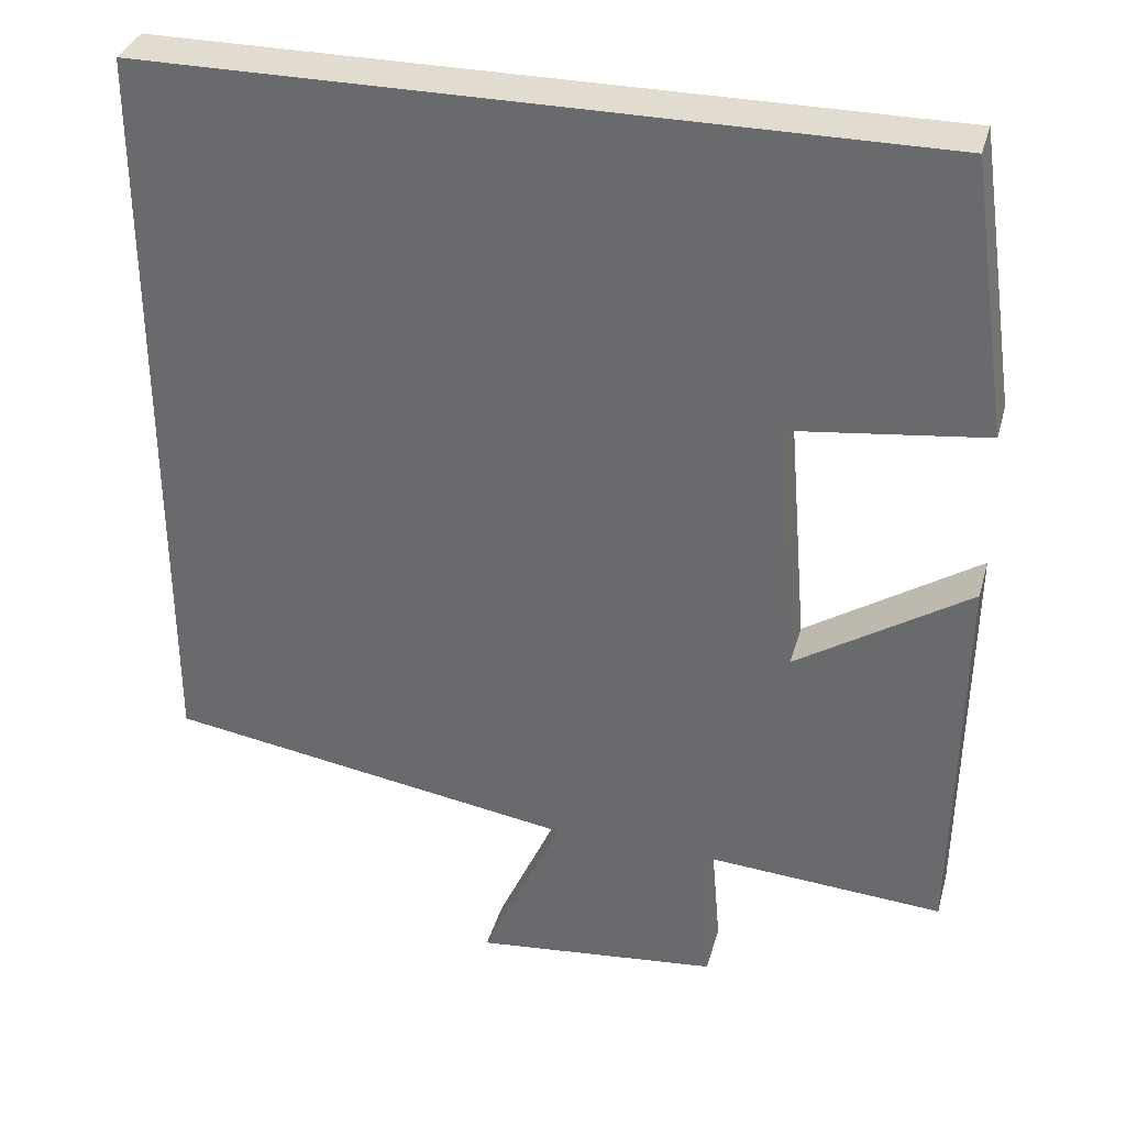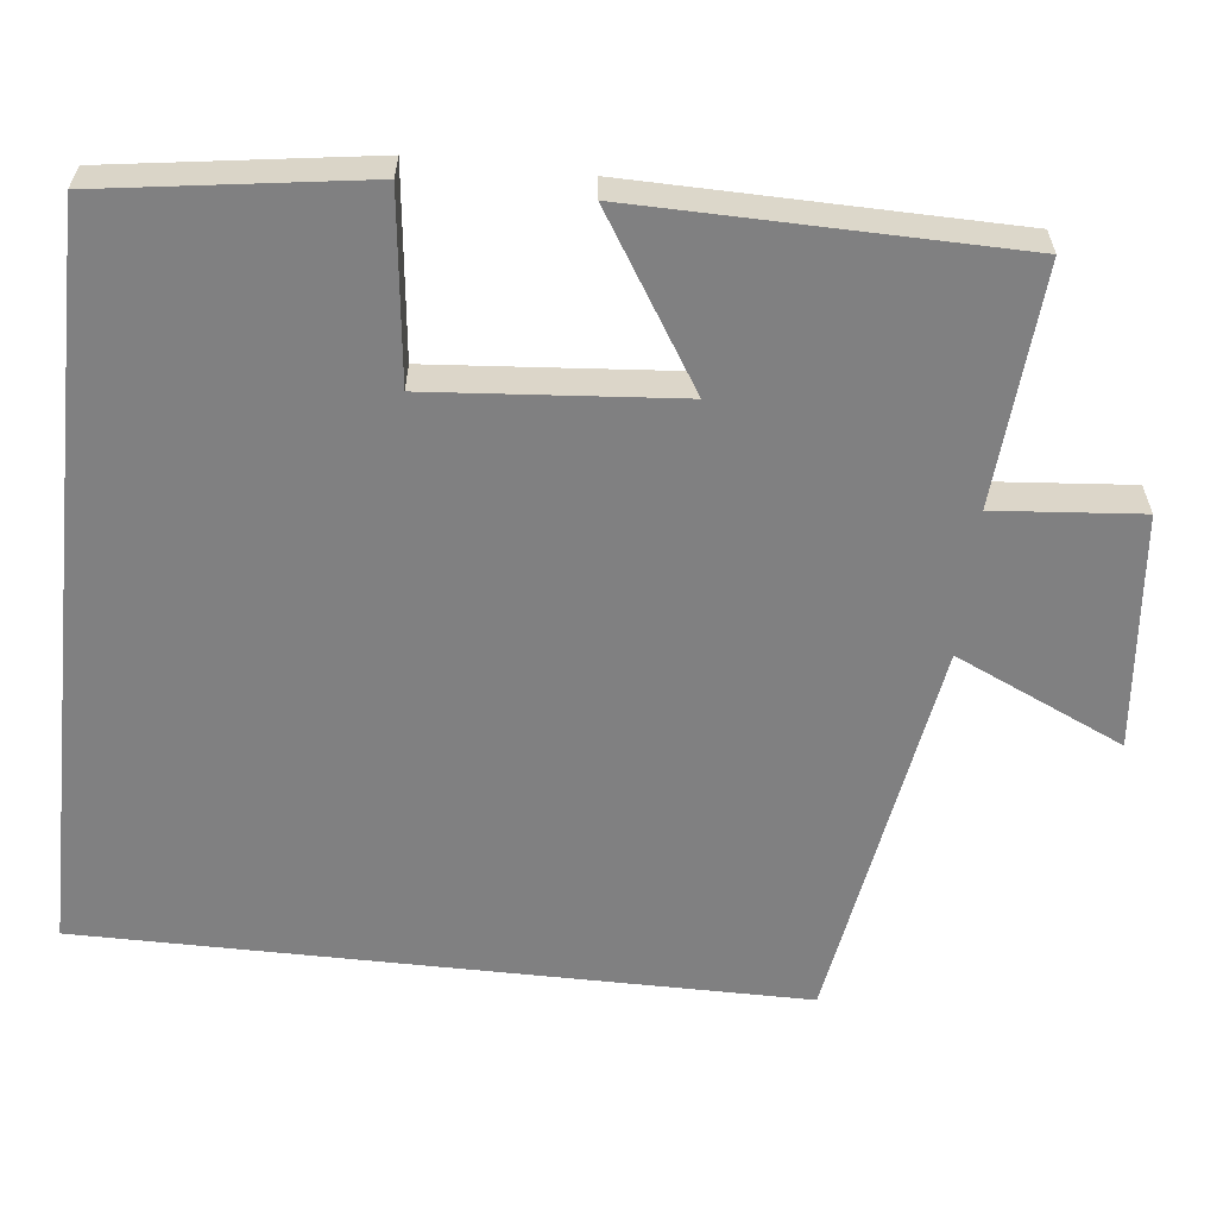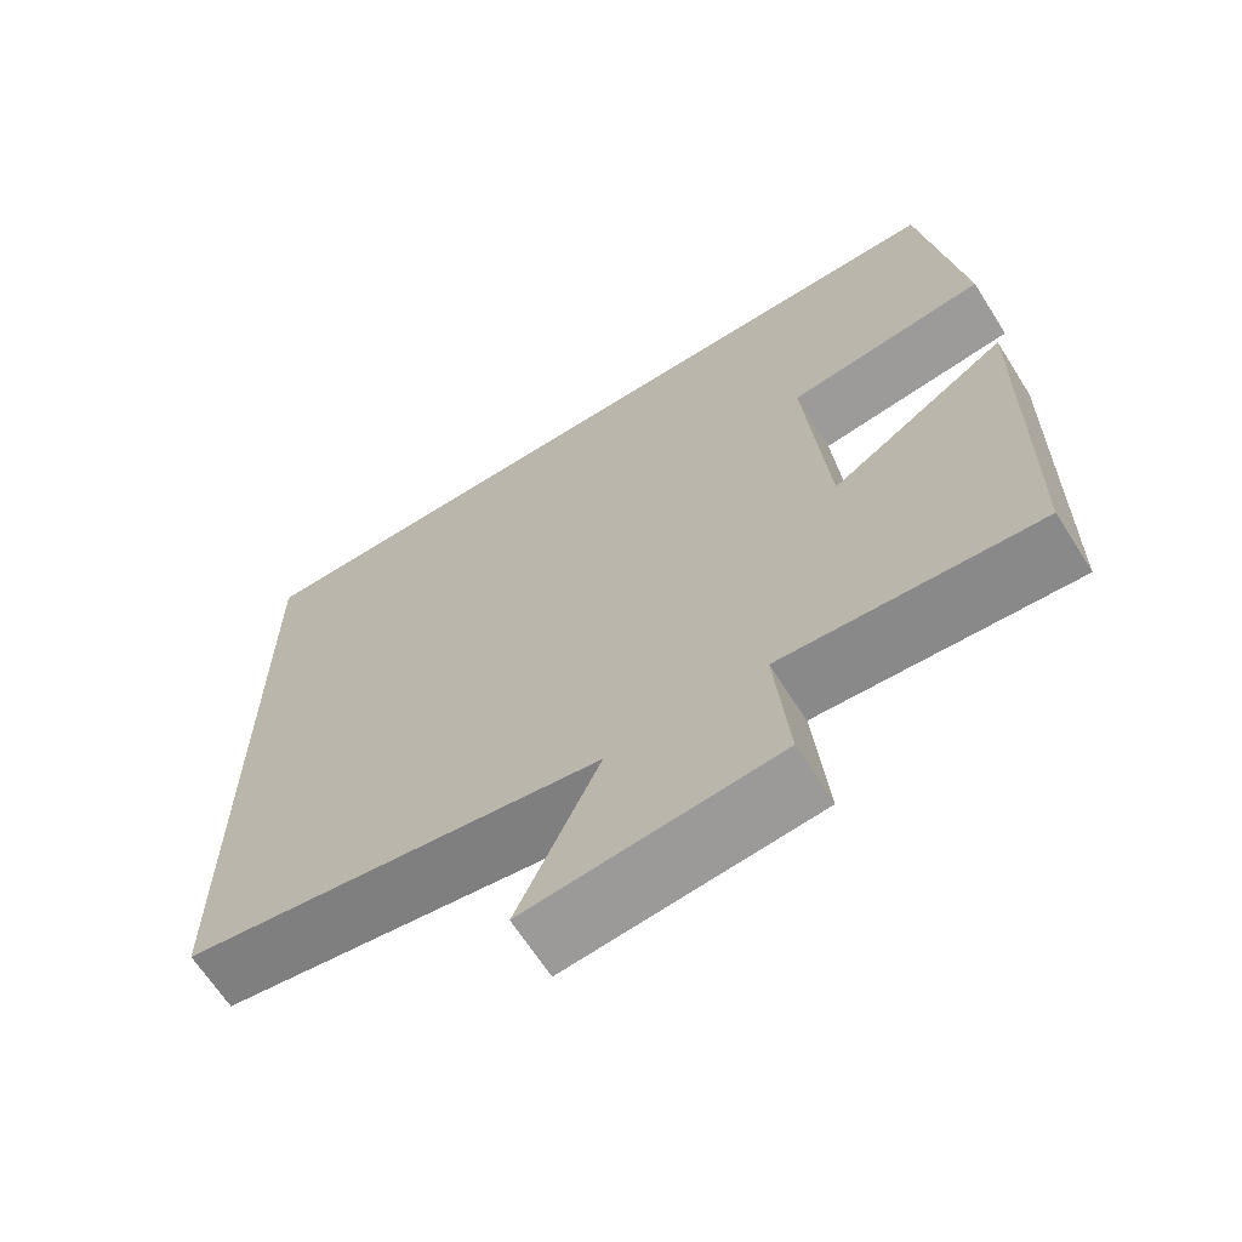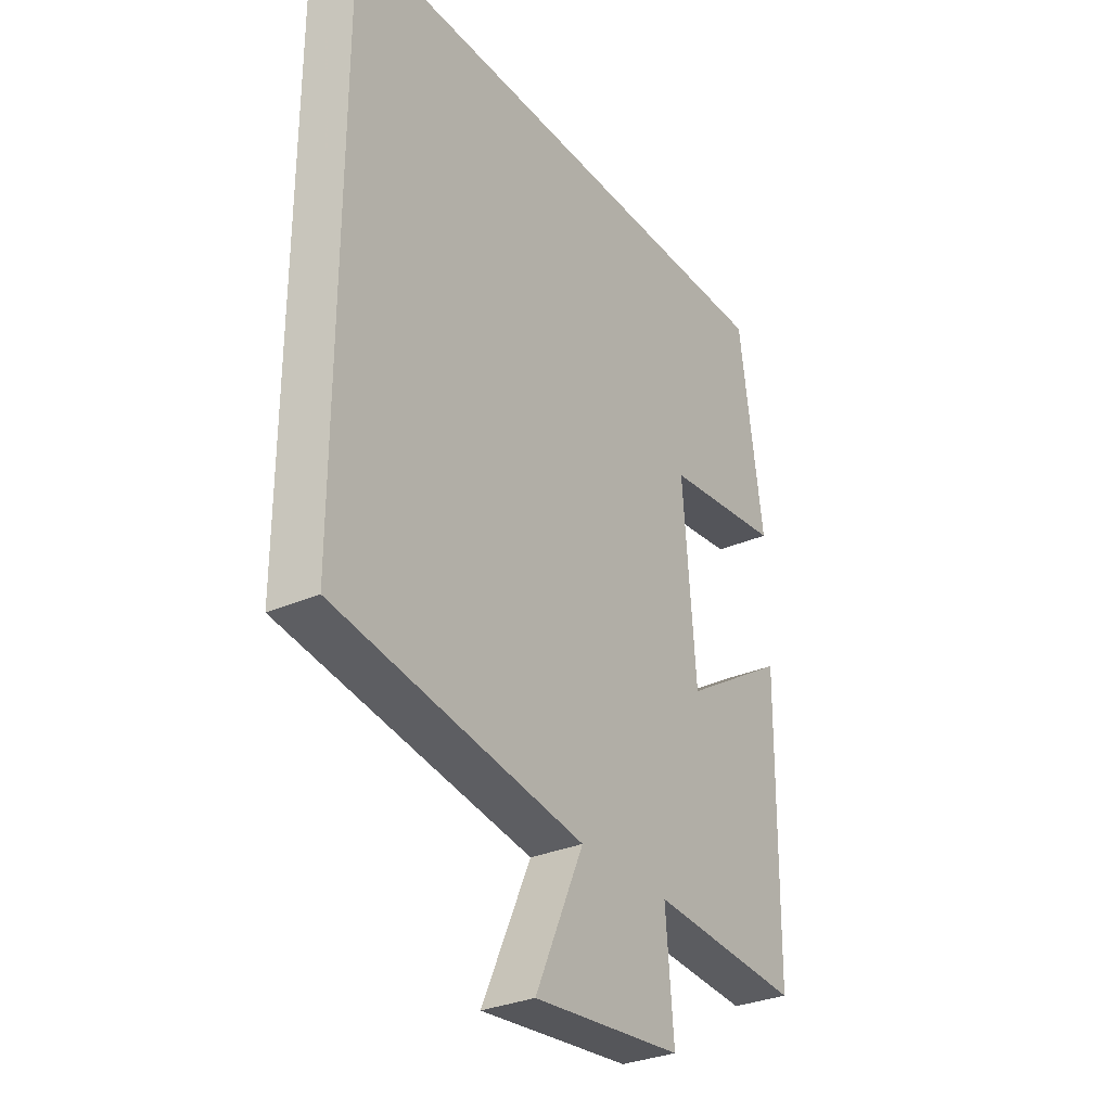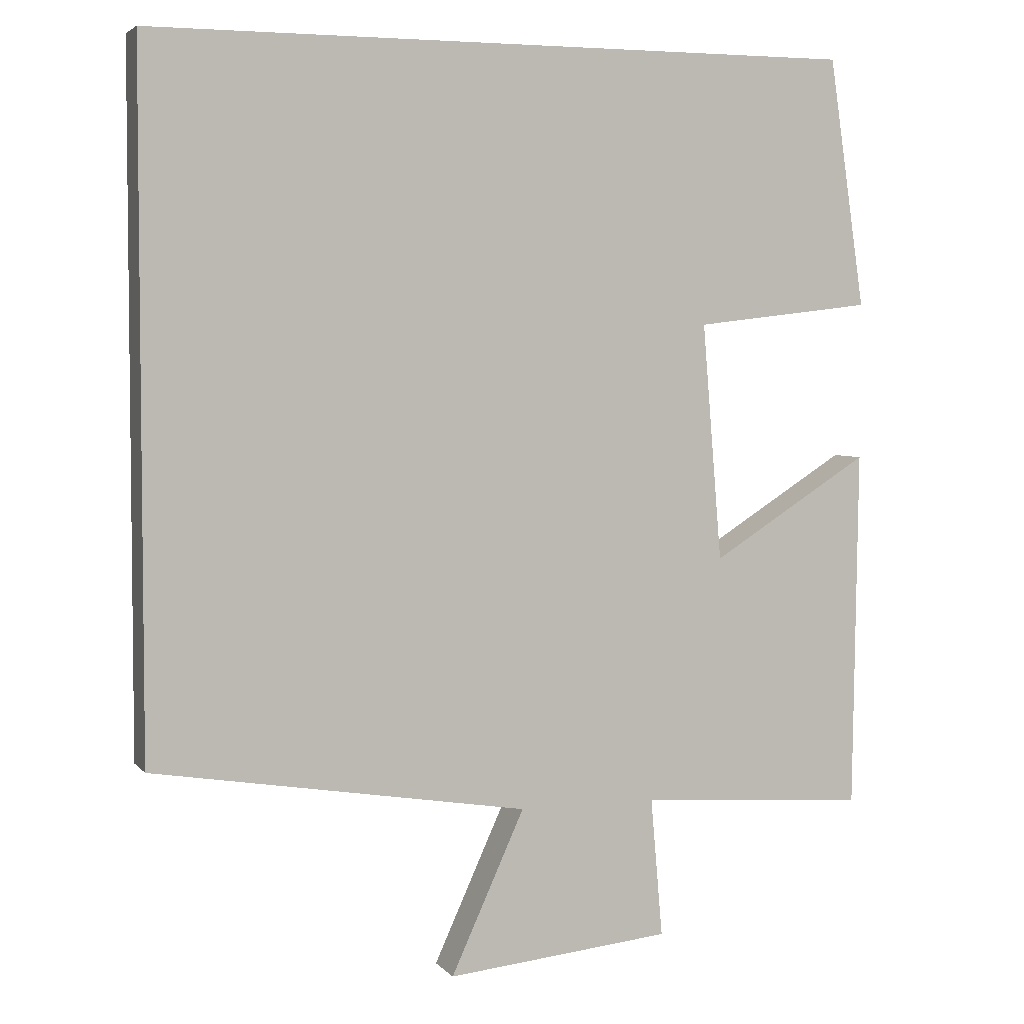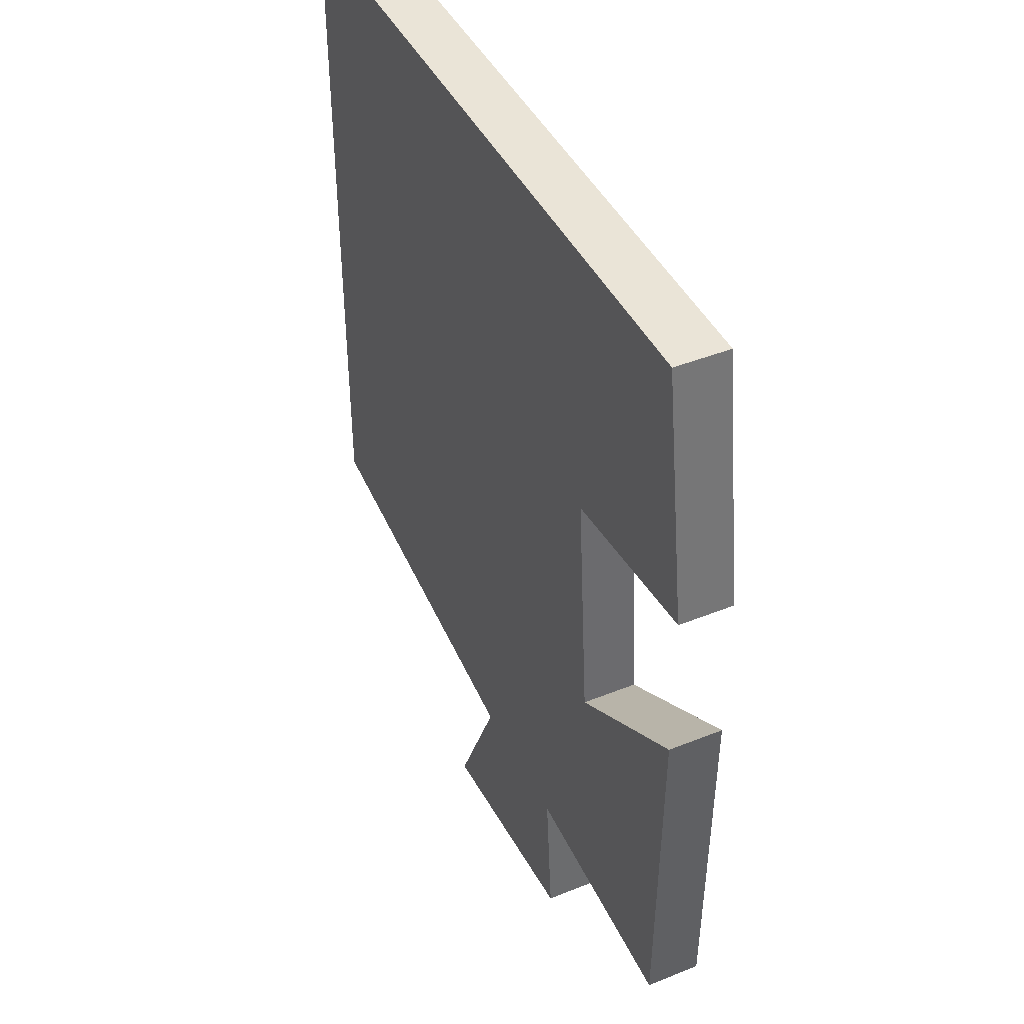
<metadata>
{"format":"obj","ext":"obj","renderer":"f3d","projection":"perspective","resolution":1024,"background":"white","views":[{"elev":34.2,"azim":15.1,"up":"+Z"},{"elev":-60.1,"azim":83.7,"up":"+Y"},{"elev":-65.9,"azim":32.4,"up":"+Z"},{"elev":-31.0,"azim":-57.9,"up":"+Z"},{"elev":4.1,"azim":-20.3,"up":"+Z"},{"elev":43.8,"azim":64.7,"up":"+Z"}]}
</metadata>
<code>
v 0.452 0.07 0.5
v 0.5 0.07 0.168
v 0.262 0.07 0.14
v 0.288 0.07 -0.176
v 0.5 0.07 -0.042
v 0.493 0.07 -0.522
v 0.188 0.07 -0.5
v 0.204 0.07 -0.686
v -0.096 0.07 -0.716
v 0.002 0.07 -0.5
v -0.5 0.07 -0.419
v -0.5 0.07 0.5
v 0.452 0 0.5
v 0.5 0 0.168
v 0.262 0 0.14
v 0.288 0 -0.176
v 0.5 0 -0.042
v 0.493 0 -0.522
v 0.188 0 -0.5
v 0.204 0 -0.686
v -0.096 0 -0.716
v 0.002 0 -0.5
v -0.5 0 -0.419
v -0.5 0 0.5
f 10 11 12
f 7 8 9 10
f 7 10 12
f 4 5 6 7
f 3 4 7 12
f 1 2 3 12
f 24 23 22
f 22 21 20 19
f 24 22 19
f 19 18 17 16
f 24 19 16 15
f 24 15 14 13
f 1 13 14 2
f 2 14 15 3
f 3 15 16 4
f 4 16 17 5
f 5 17 18 6
f 6 18 19 7
f 7 19 20 8
f 8 20 21 9
f 9 21 22 10
f 10 22 23 11
f 11 23 24 12
f 12 24 13 1

</code>
